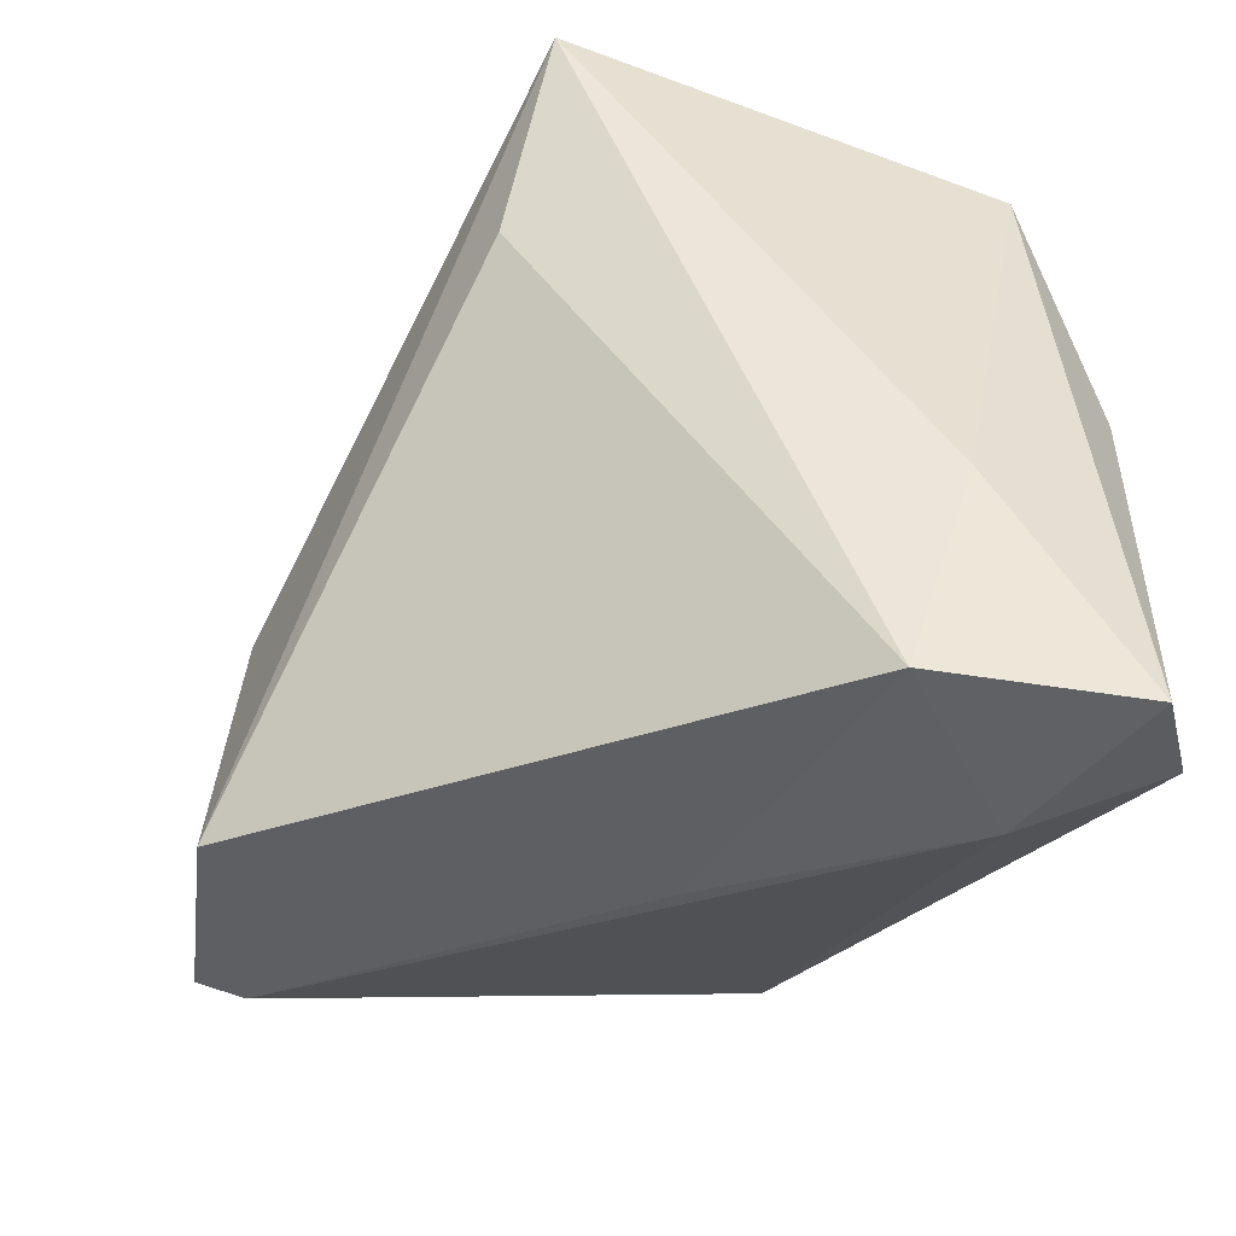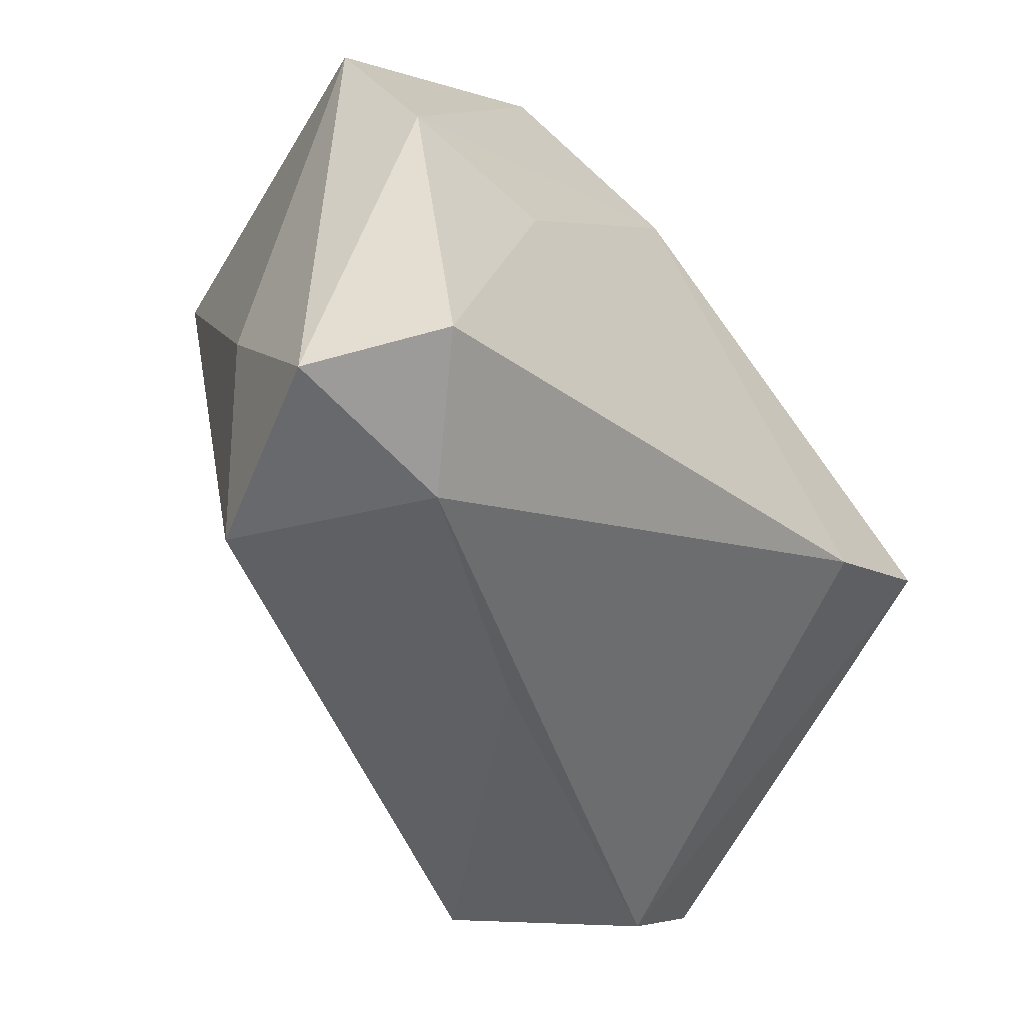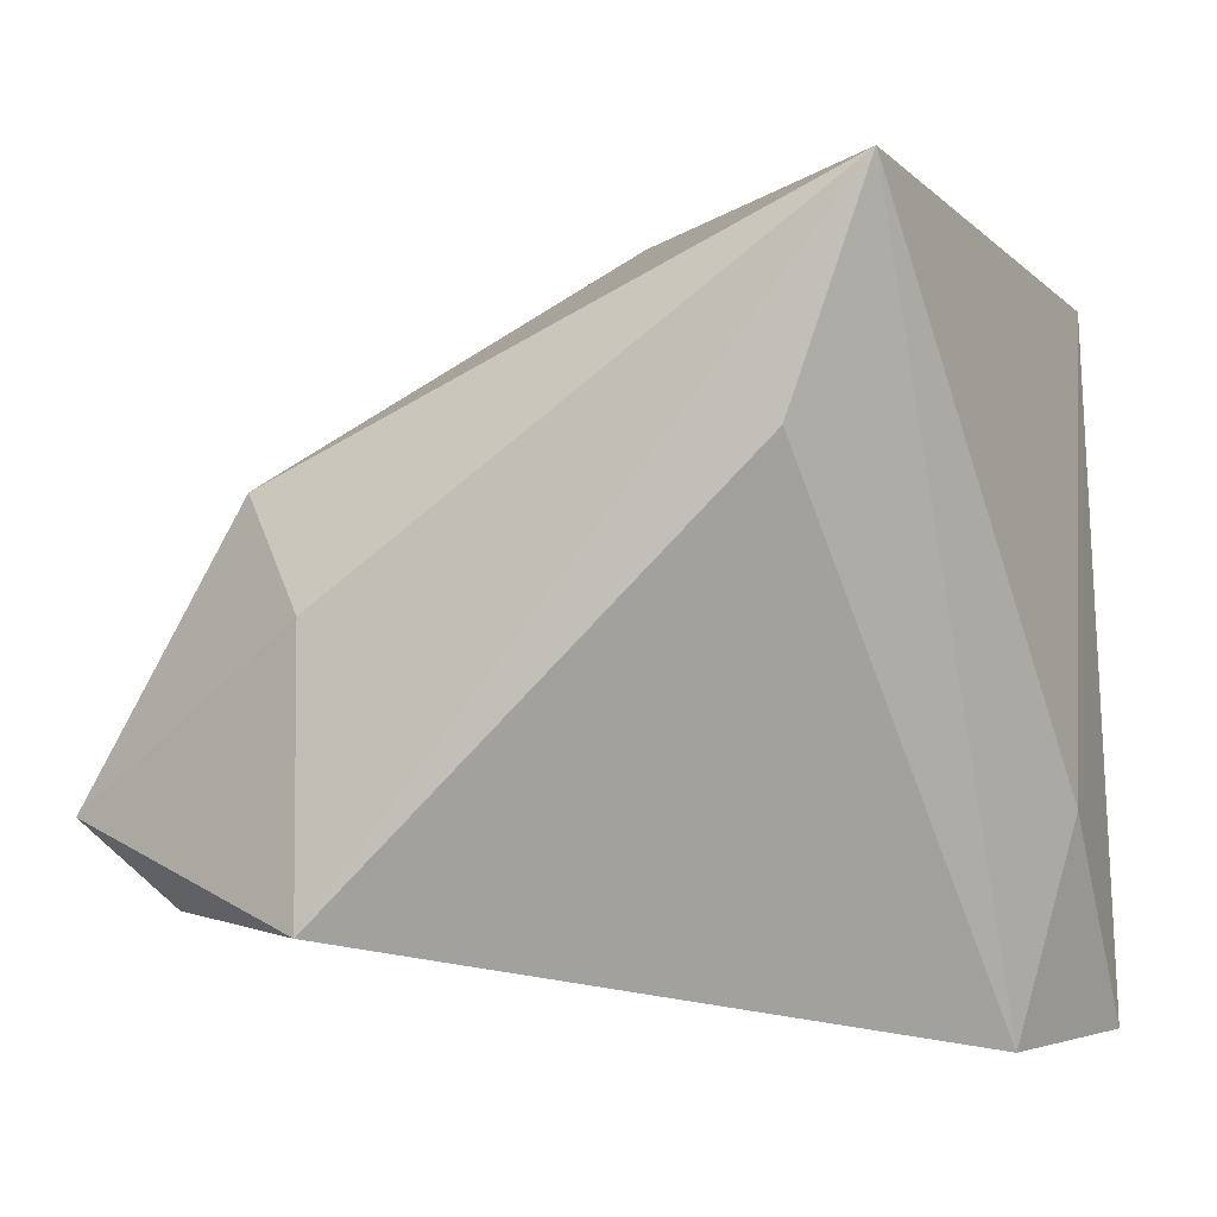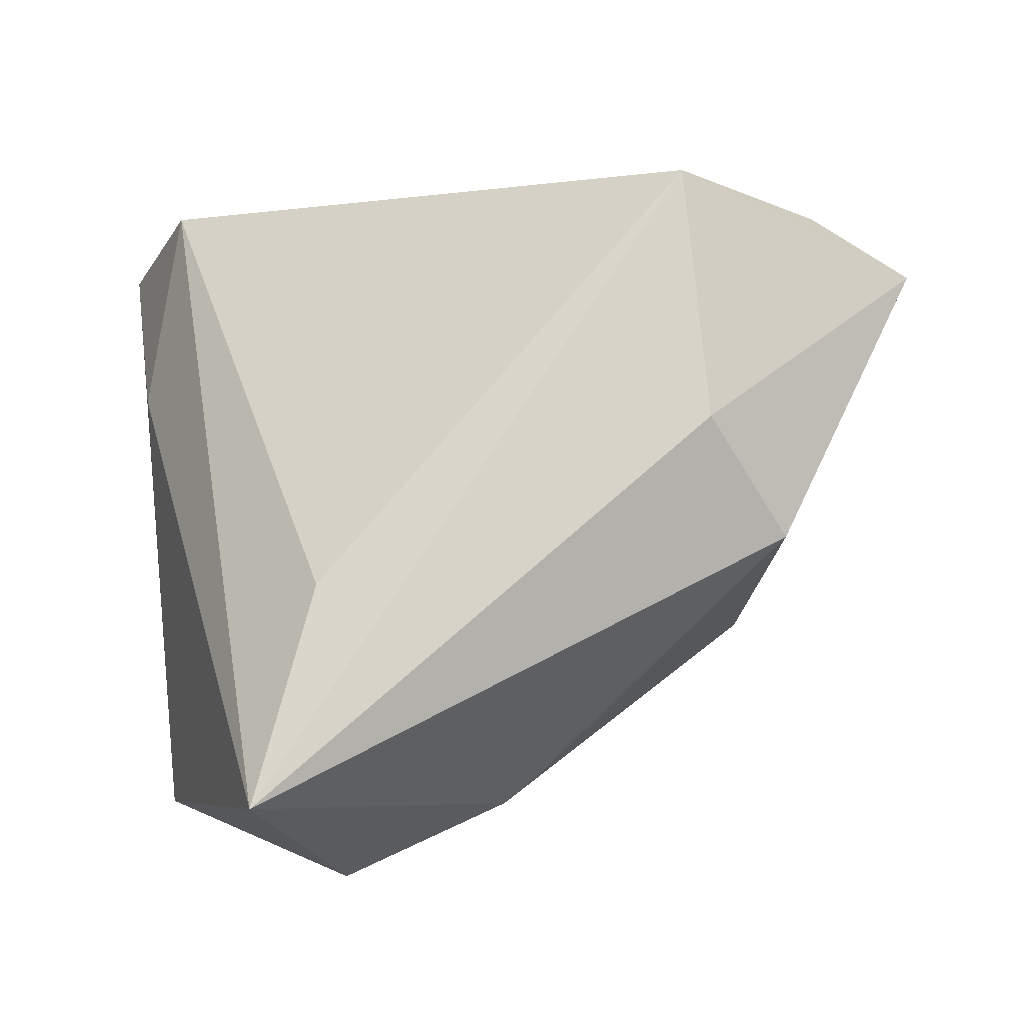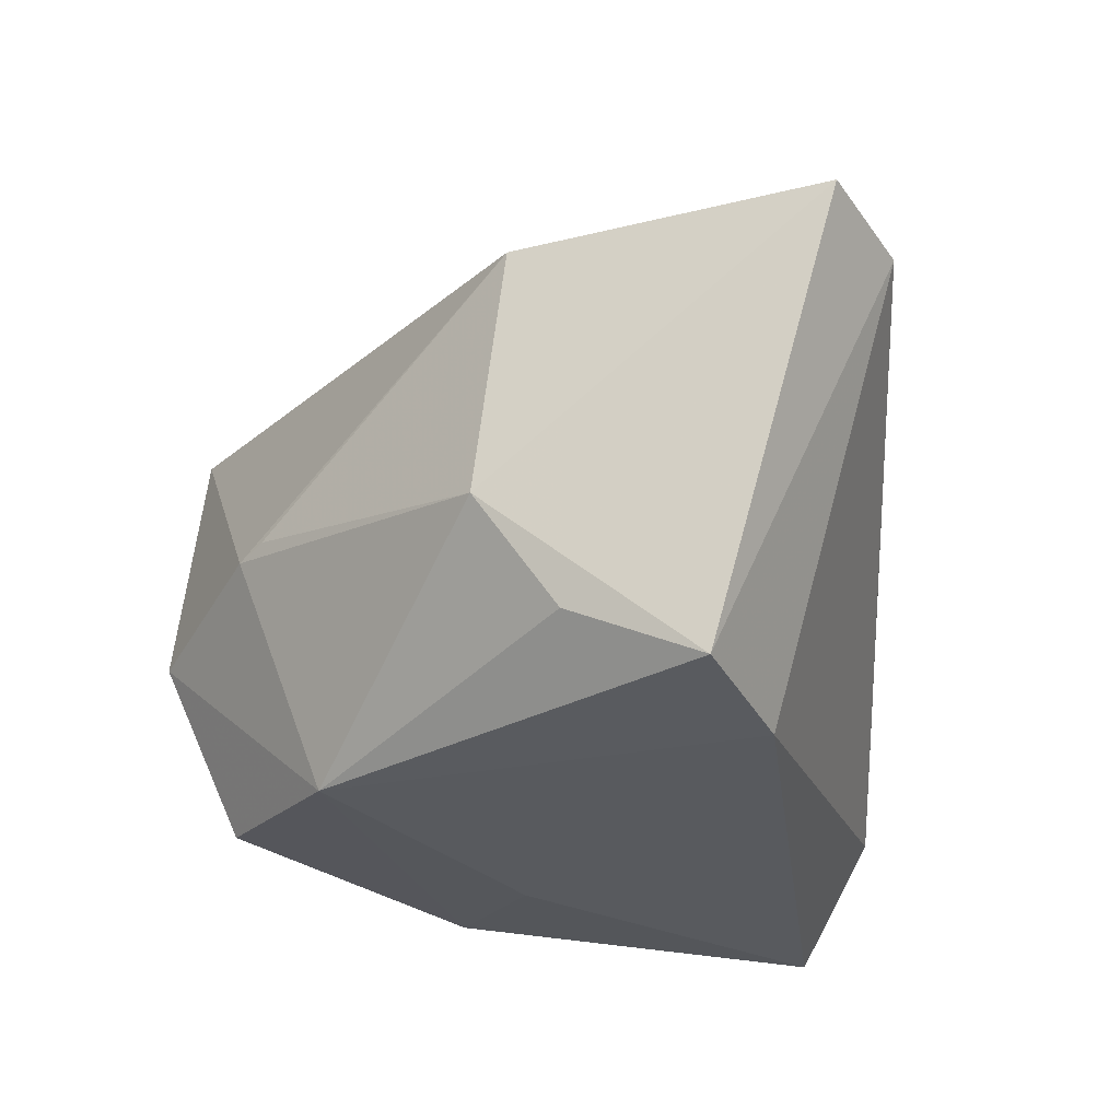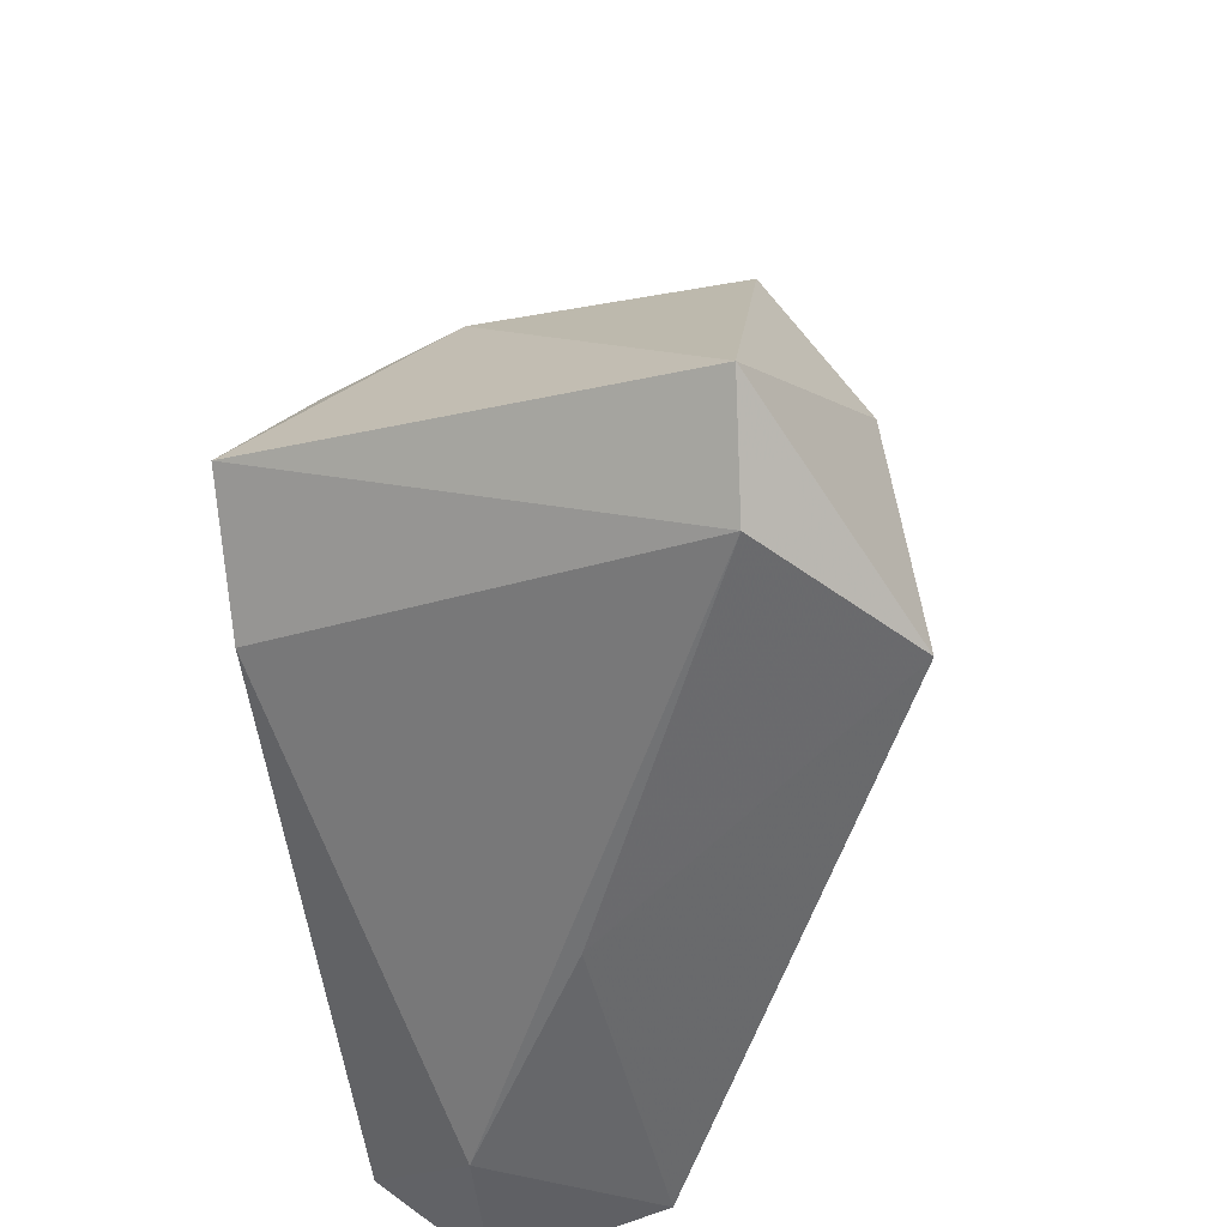
<metadata>
{"format":"obj","ext":"obj","renderer":"f3d","projection":"perspective","resolution":1024,"background":"white","views":[{"elev":-48.3,"azim":56.3,"up":"+Y"},{"elev":-52.7,"azim":134.5,"up":"+Y"},{"elev":-0.8,"azim":13.6,"up":"+Y"},{"elev":72.7,"azim":176.1,"up":"+Z"},{"elev":-31.3,"azim":-99.6,"up":"+Z"},{"elev":-43.4,"azim":-80.4,"up":"+Y"}]}
</metadata>
<code>
v 0.03555 -0.04251 0.001441
v -0.03003 -0.02909 0.03532
v 0.03798 0.00781 -0.0269
v 0.01695 0.01951 0.03253
v -0.05871 -0.01871 0.02165
v -0.002682 -0.03742 -0.001451
v 0.02119 0.002422 -0.02918
v -0.003517 0.04093 7.197e-05
v 0.0348 -0.03645 -0.03065
v 0.02421 -0.04251 -0.01786
v -0.001991 0.02995 -0.02825
v -0.03092 0.001779 0.03222
v -0.03706 0.007962 -0.02204
v 0.04467 -0.04251 -0.01956
v -0.007023 0.03862 0.001088
v 0.04143 -0.01802 -0.003583
v -0.04778 -0.02819 0.02033
v 0.02565 0.04526 0.032
v -0.03593 0.01757 -0.008009
v 0.01733 0.04828 -0.003993
v -0.03976 0.01448 0.02211
v 0.04069 0.0349 -0.01549
v -0.04373 -0.006415 -0.02992
v -0.02876 -0.01673 -0.03065
v 0.01909 0.03837 -0.02514
f 16 18 1
f 3 25 22
f 18 16 22
f 11 25 3
f 5 2 12
f 12 2 18
f 1 18 4
f 4 2 1
f 18 2 4
f 18 22 20
f 20 22 25
f 25 11 20
f 24 10 17
f 17 2 5
f 1 10 14
f 14 16 1
f 14 22 16
f 3 22 14
f 7 11 3
f 24 11 7
f 23 11 24
f 23 17 5
f 24 17 23
f 18 20 8
f 8 20 11
f 1 2 6
f 2 17 6
f 6 10 1
f 6 17 10
f 9 14 10
f 9 10 24
f 3 14 9
f 24 7 9
f 9 7 3
f 5 12 21
f 21 12 18
f 18 8 21
f 21 8 15
f 15 8 19
f 19 8 11
f 19 21 15
f 19 23 5
f 5 21 19
f 11 23 13
f 13 19 11
f 23 19 13

</code>
